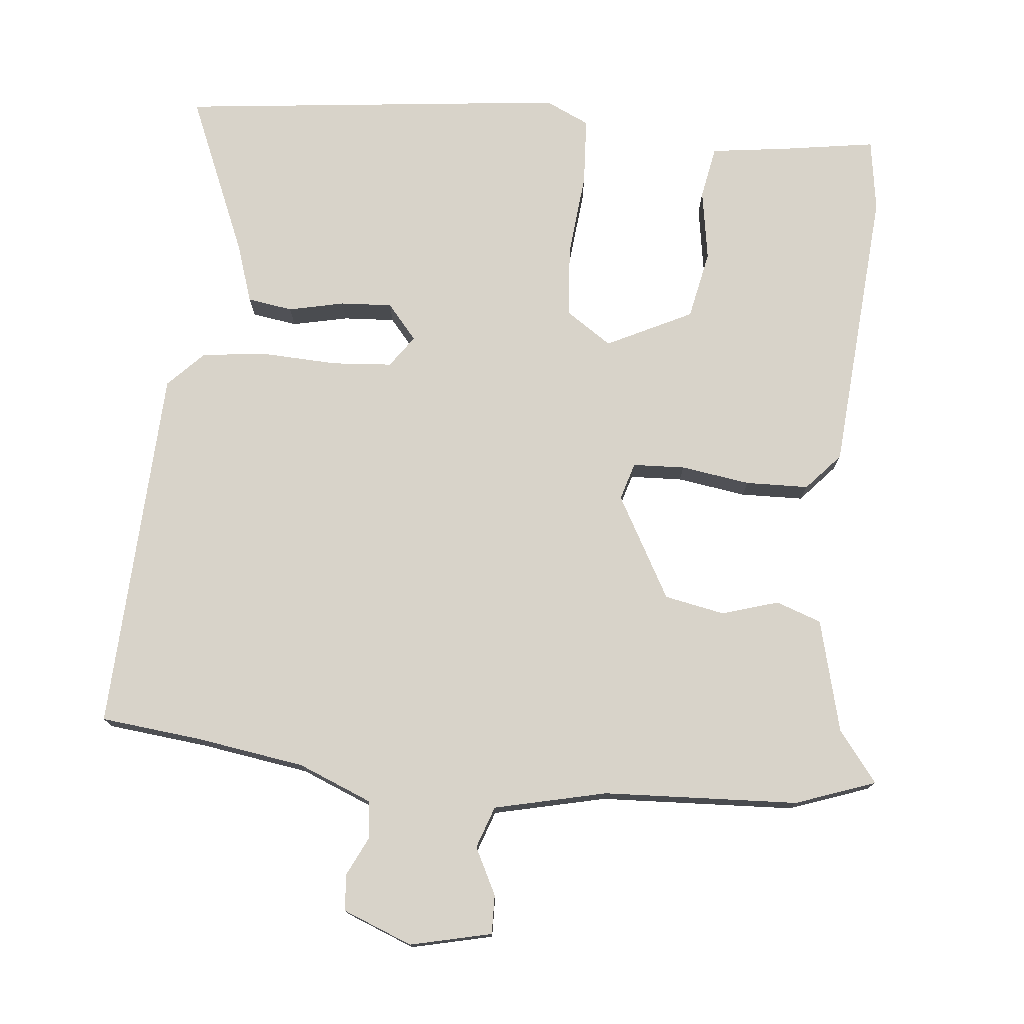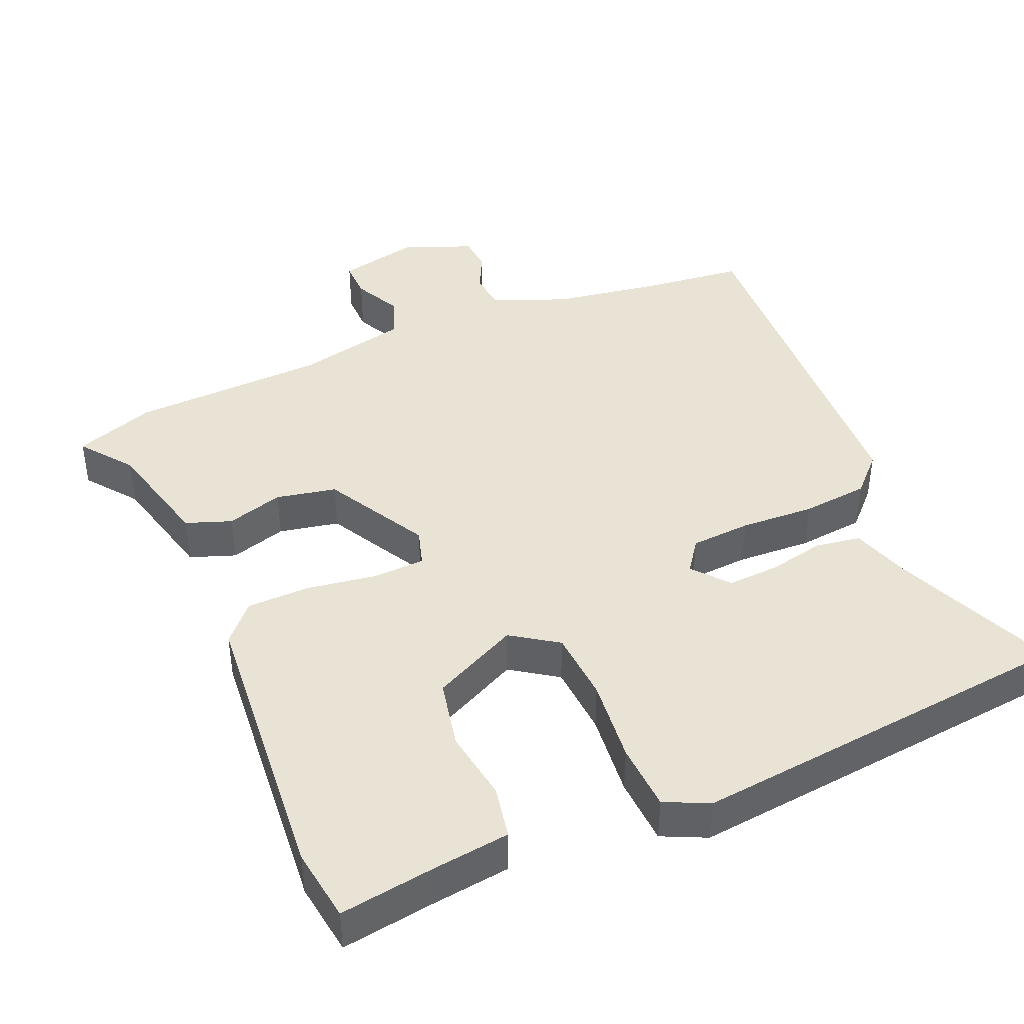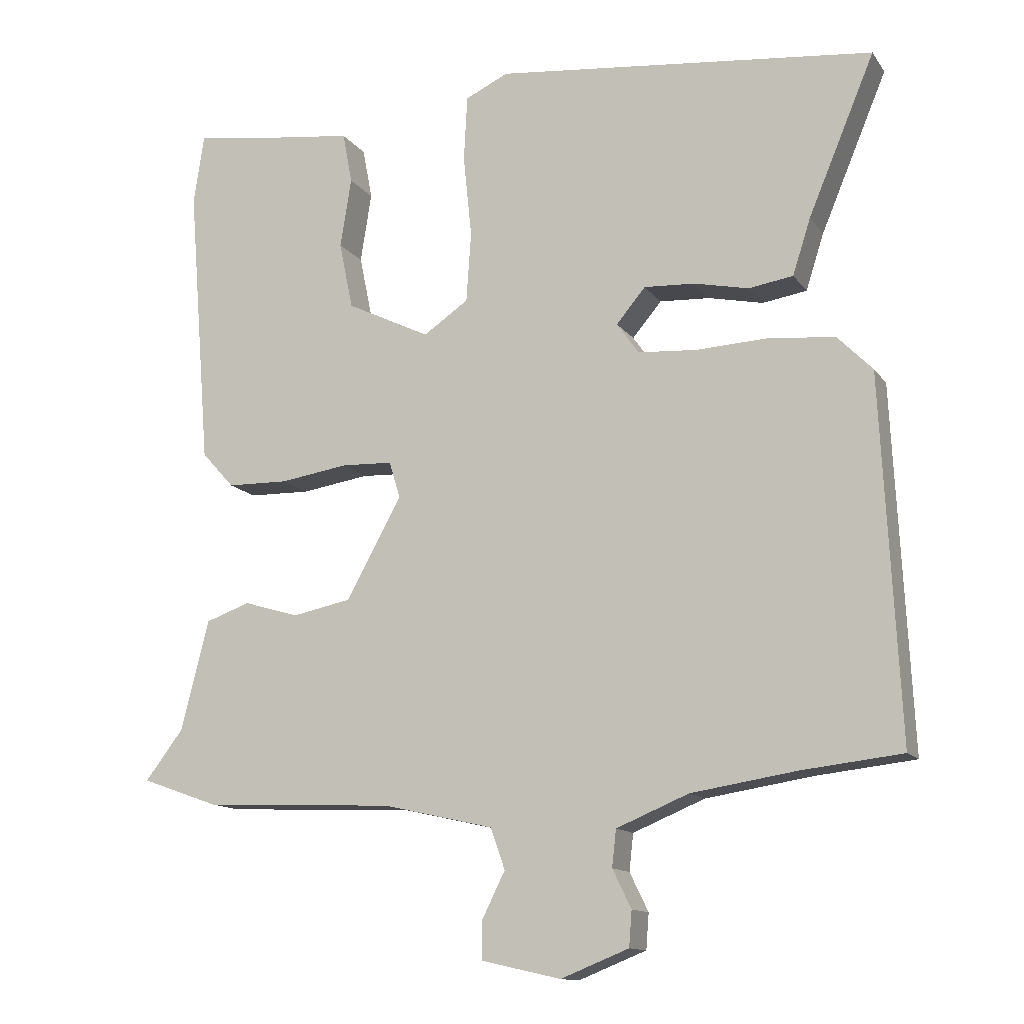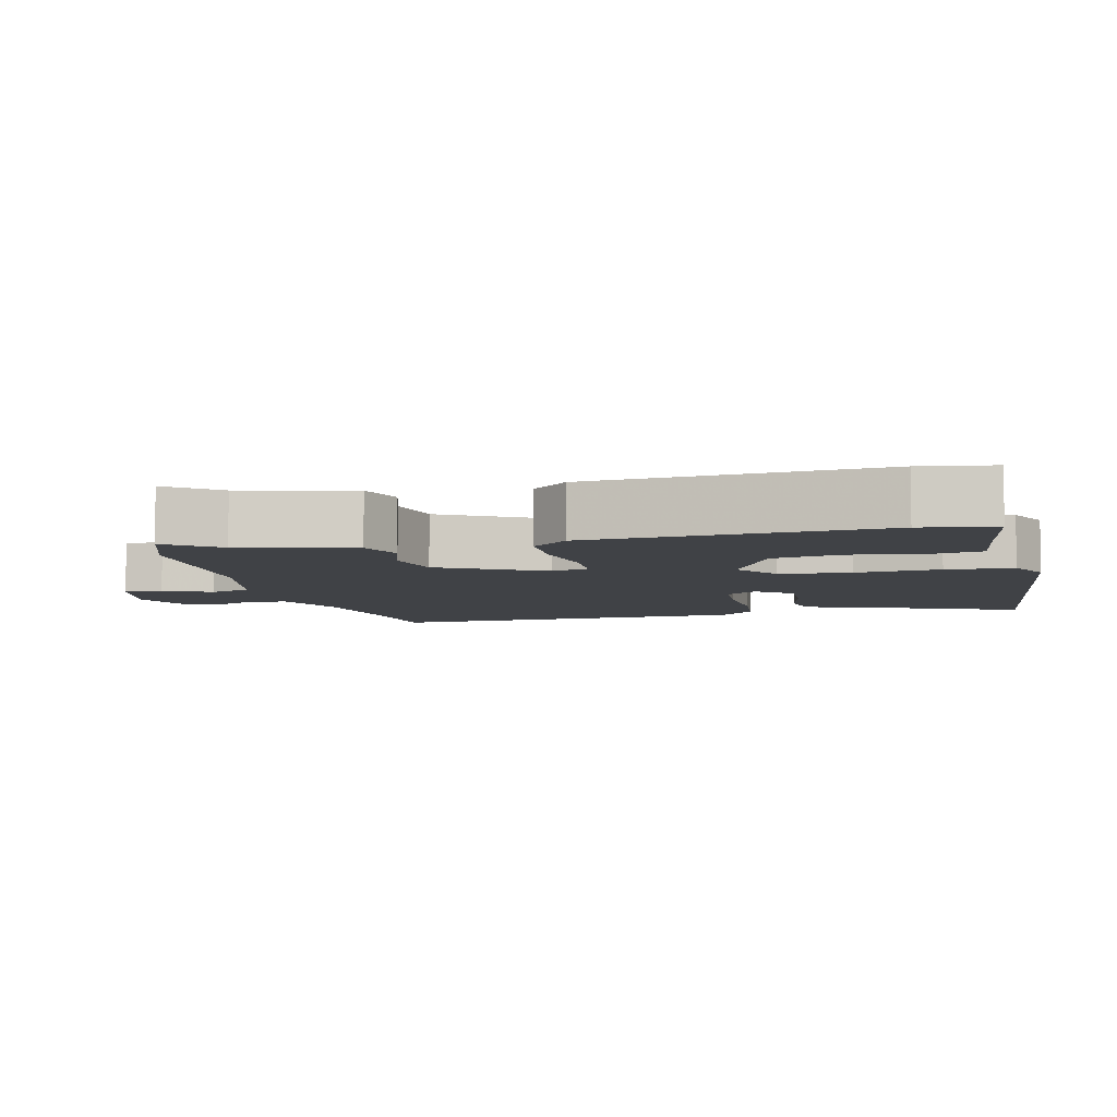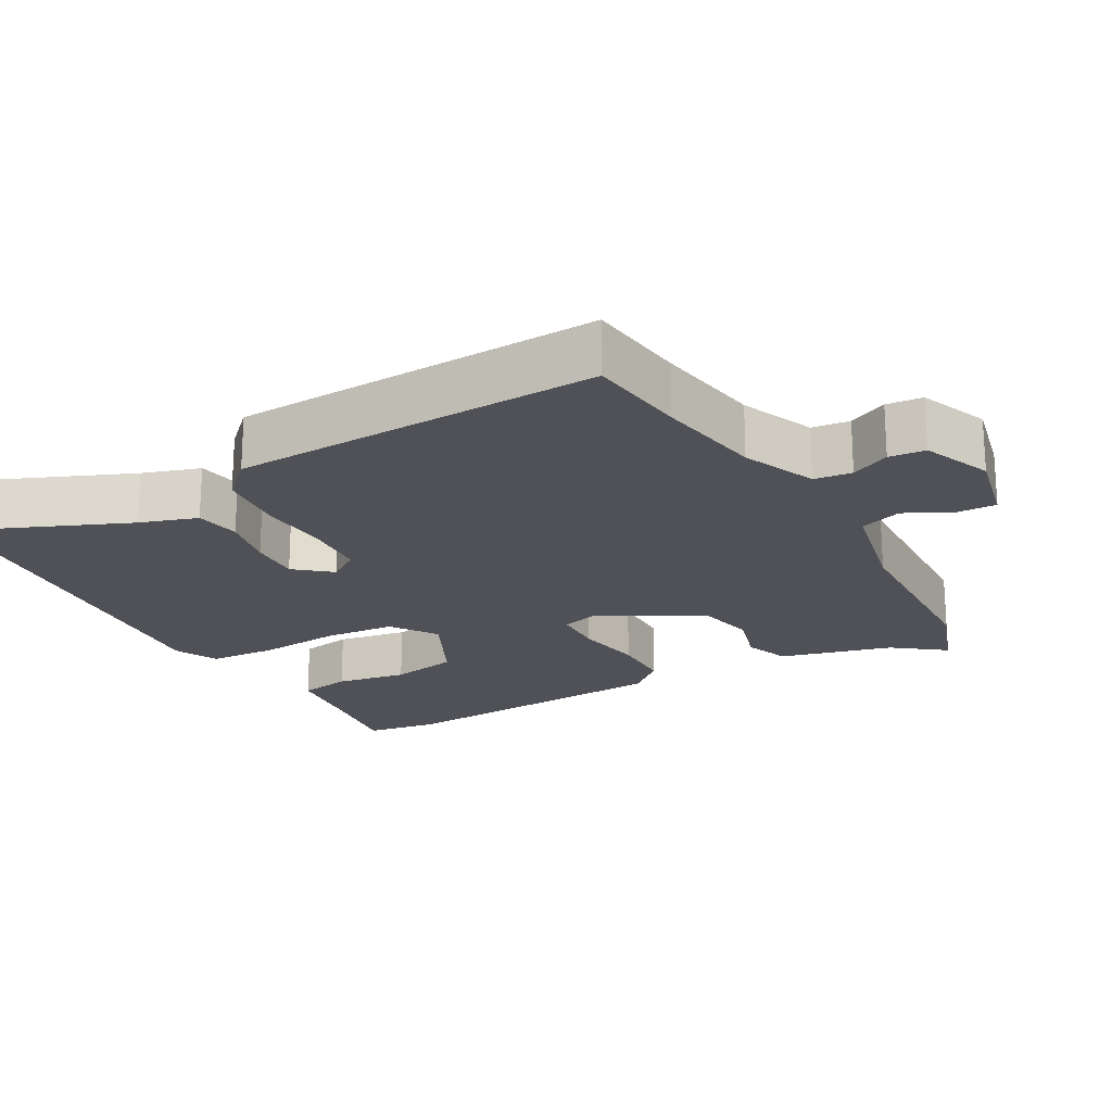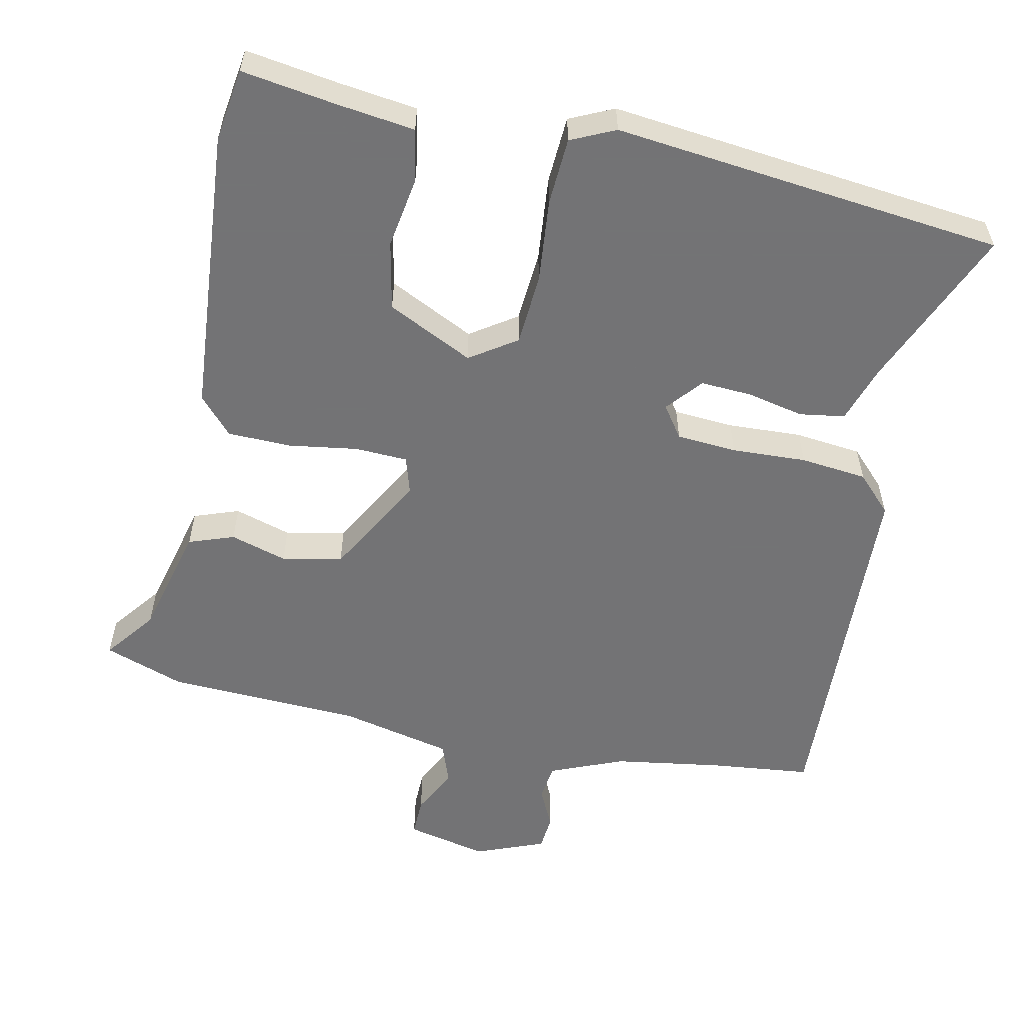
<metadata>
{"format":"obj","ext":"obj","renderer":"f3d","projection":"perspective","resolution":1024,"background":"white","views":[{"elev":76.0,"azim":-174.6,"up":"+Y"},{"elev":42.3,"azim":-23.1,"up":"+Y"},{"elev":-13.0,"azim":22.2,"up":"+Z"},{"elev":-6.4,"azim":-76.8,"up":"+Y"},{"elev":-20.4,"azim":119.3,"up":"+Y"},{"elev":-56.0,"azim":-12.1,"up":"+Y"}]}
</metadata>
<code>
v 0.561 0.07 0.483
v 0.465 0.07 0.254
v 0.439 0.07 0.173
v 0.375 0.07 0.163
v 0.296 0.07 0.18
v 0.223 0.07 0.184
v 0.181 0.07 0.134
v 0.213 0.07 0.089
v 0.298 0.07 0.083
v 0.403 0.07 0.088
v 0.497 0.07 0.078
v 0.547 0.07 0.027
v 0.572 0.07 -0.492
v 0.429 0.07 -0.508
v 0.276 0.07 -0.532
v 0.172 0.07 -0.575
v 0.166 0.07 -0.628
v 0.193 0.07 -0.683
v 0.189 0.07 -0.734
v 0.091 0.07 -0.773
v -0.024 0.07 -0.747
v -0.023 0.07 -0.692
v 0.01 0.07 -0.626
v -0.011 0.07 -0.567
v -0.17 0.07 -0.531
v -0.446 0.07 -0.519
v -0.559 0.07 -0.479
v -0.504 0.07 -0.407
v -0.464 0.07 -0.248
v -0.4 0.07 -0.225
v -0.32 0.07 -0.249
v -0.235 0.07 -0.232
v -0.155 0.07 -0.087
v -0.171 0.07 -0.034
v -0.245 0.07 -0.031
v -0.343 0.07 -0.046
v -0.432 0.07 -0.044
v -0.479 0.07 0.008
v -0.512 0.07 0.416
v -0.497 0.07 0.519
v -0.364 0.07 0.499
v -0.255 0.07 0.485
v -0.241 0.07 0.411
v -0.257 0.07 0.31
v -0.237 0.07 0.213
v -0.116 0.07 0.154
v -0.051 0.07 0.198
v -0.044 0.07 0.299
v -0.056 0.07 0.418
v -0.051 0.07 0.513
v 0.011 0.07 0.542
v 0.561 0 0.483
v 0.465 0 0.254
v 0.439 0 0.173
v 0.375 0 0.163
v 0.296 0 0.18
v 0.223 0 0.184
v 0.181 0 0.134
v 0.213 0 0.089
v 0.298 0 0.083
v 0.403 0 0.088
v 0.497 0 0.078
v 0.547 0 0.027
v 0.572 0 -0.492
v 0.429 0 -0.508
v 0.276 0 -0.532
v 0.172 0 -0.575
v 0.166 0 -0.628
v 0.193 0 -0.683
v 0.189 0 -0.734
v 0.091 0 -0.773
v -0.024 0 -0.747
v -0.023 0 -0.692
v 0.01 0 -0.626
v -0.011 0 -0.567
v -0.17 0 -0.531
v -0.446 0 -0.519
v -0.559 0 -0.479
v -0.504 0 -0.407
v -0.464 0 -0.248
v -0.4 0 -0.225
v -0.32 0 -0.249
v -0.235 0 -0.232
v -0.155 0 -0.087
v -0.171 0 -0.034
v -0.245 0 -0.031
v -0.343 0 -0.046
v -0.432 0 -0.044
v -0.479 0 0.008
v -0.512 0 0.416
v -0.497 0 0.519
v -0.364 0 0.499
v -0.255 0 0.485
v -0.241 0 0.411
v -0.257 0 0.31
v -0.237 0 0.213
v -0.116 0 0.154
v -0.051 0 0.198
v -0.044 0 0.299
v -0.056 0 0.418
v -0.051 0 0.513
v 0.011 0 0.542
f 51 1 2
f 50 51 2
f 49 50 2
f 48 49 2
f 47 48 2 3
f 41 42 43 44
f 41 44 45
f 40 41 45
f 39 40 45
f 38 39 45
f 37 38 45
f 36 37 45
f 35 36 45
f 34 35 45 46
f 28 29 30 31
f 28 31 32
f 27 28 32
f 26 27 32
f 25 26 32
f 24 25 32 33
f 21 22 23
f 20 21 23
f 19 20 23
f 18 19 23
f 17 18 23
f 23 24 33
f 17 23 33
f 16 17 33
f 12 13 14
f 11 12 14
f 10 11 14
f 9 10 14
f 8 9 14 15
f 34 46 47
f 33 34 47
f 16 33 47
f 15 16 47
f 8 15 47
f 7 8 47
f 6 7 47
f 6 47 3
f 5 6 3
f 3 4 5
f 53 52 102
f 53 102 101
f 53 101 100
f 53 100 99
f 54 53 99 98
f 95 94 93 92
f 96 95 92
f 96 92 91
f 96 91 90
f 96 90 89
f 96 89 88
f 96 88 87
f 96 87 86
f 97 96 86 85
f 82 81 80 79
f 83 82 79
f 83 79 78
f 83 78 77
f 83 77 76
f 84 83 76 75
f 74 73 72
f 74 72 71
f 74 71 70
f 74 70 69
f 74 69 68
f 84 75 74
f 84 74 68
f 84 68 67
f 65 64 63
f 65 63 62
f 65 62 61
f 65 61 60
f 66 65 60 59
f 98 97 85
f 98 85 84
f 98 84 67
f 98 67 66
f 98 66 59
f 98 59 58
f 98 58 57
f 54 98 57
f 54 57 56
f 56 55 54
f 1 52 53 2
f 2 53 54 3
f 3 54 55 4
f 4 55 56 5
f 5 56 57 6
f 6 57 58 7
f 7 58 59 8
f 8 59 60 9
f 9 60 61 10
f 10 61 62 11
f 11 62 63 12
f 12 63 64 13
f 13 64 65 14
f 14 65 66 15
f 15 66 67 16
f 16 67 68 17
f 17 68 69 18
f 18 69 70 19
f 19 70 71 20
f 20 71 72 21
f 21 72 73 22
f 22 73 74 23
f 23 74 75 24
f 24 75 76 25
f 25 76 77 26
f 26 77 78 27
f 27 78 79 28
f 28 79 80 29
f 29 80 81 30
f 30 81 82 31
f 31 82 83 32
f 32 83 84 33
f 33 84 85 34
f 34 85 86 35
f 35 86 87 36
f 36 87 88 37
f 37 88 89 38
f 38 89 90 39
f 39 90 91 40
f 40 91 92 41
f 41 92 93 42
f 42 93 94 43
f 43 94 95 44
f 44 95 96 45
f 45 96 97 46
f 46 97 98 47
f 47 98 99 48
f 48 99 100 49
f 49 100 101 50
f 50 101 102 51
f 51 102 52 1

</code>
